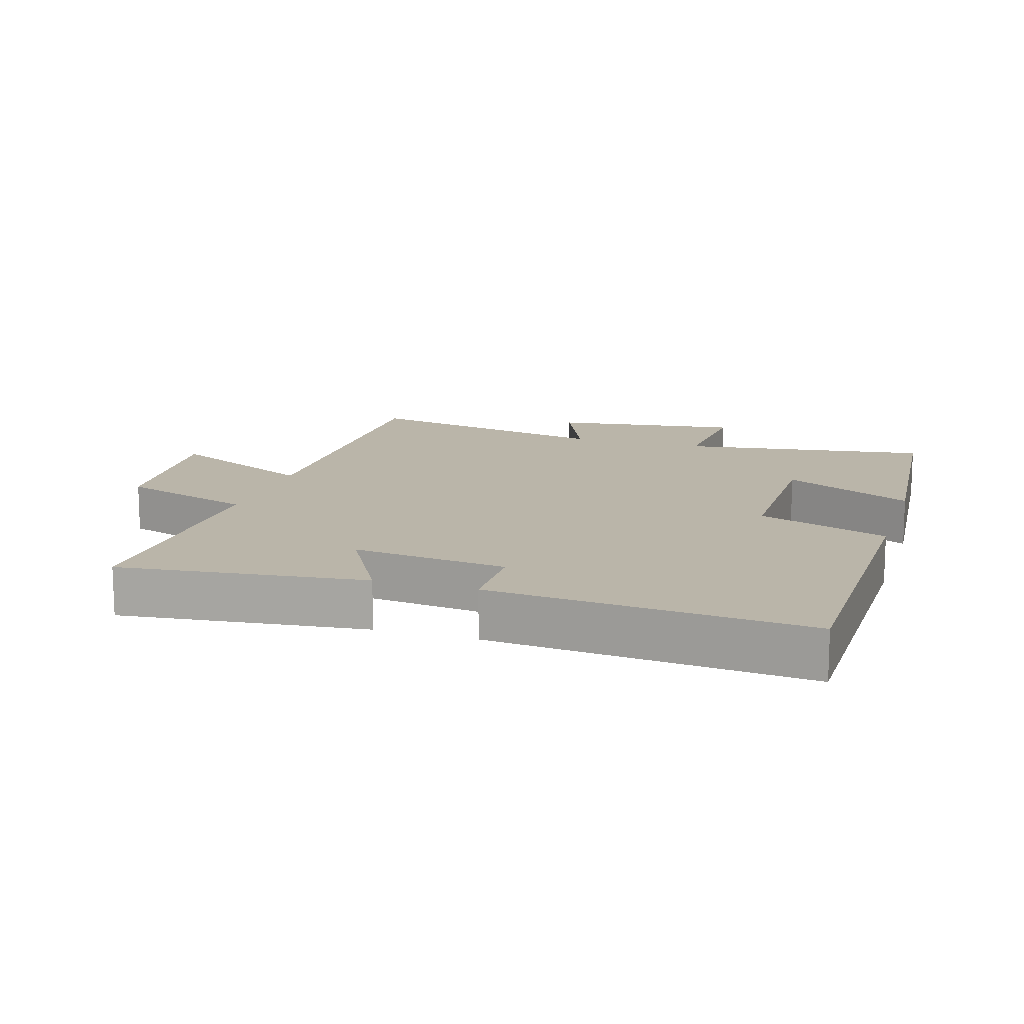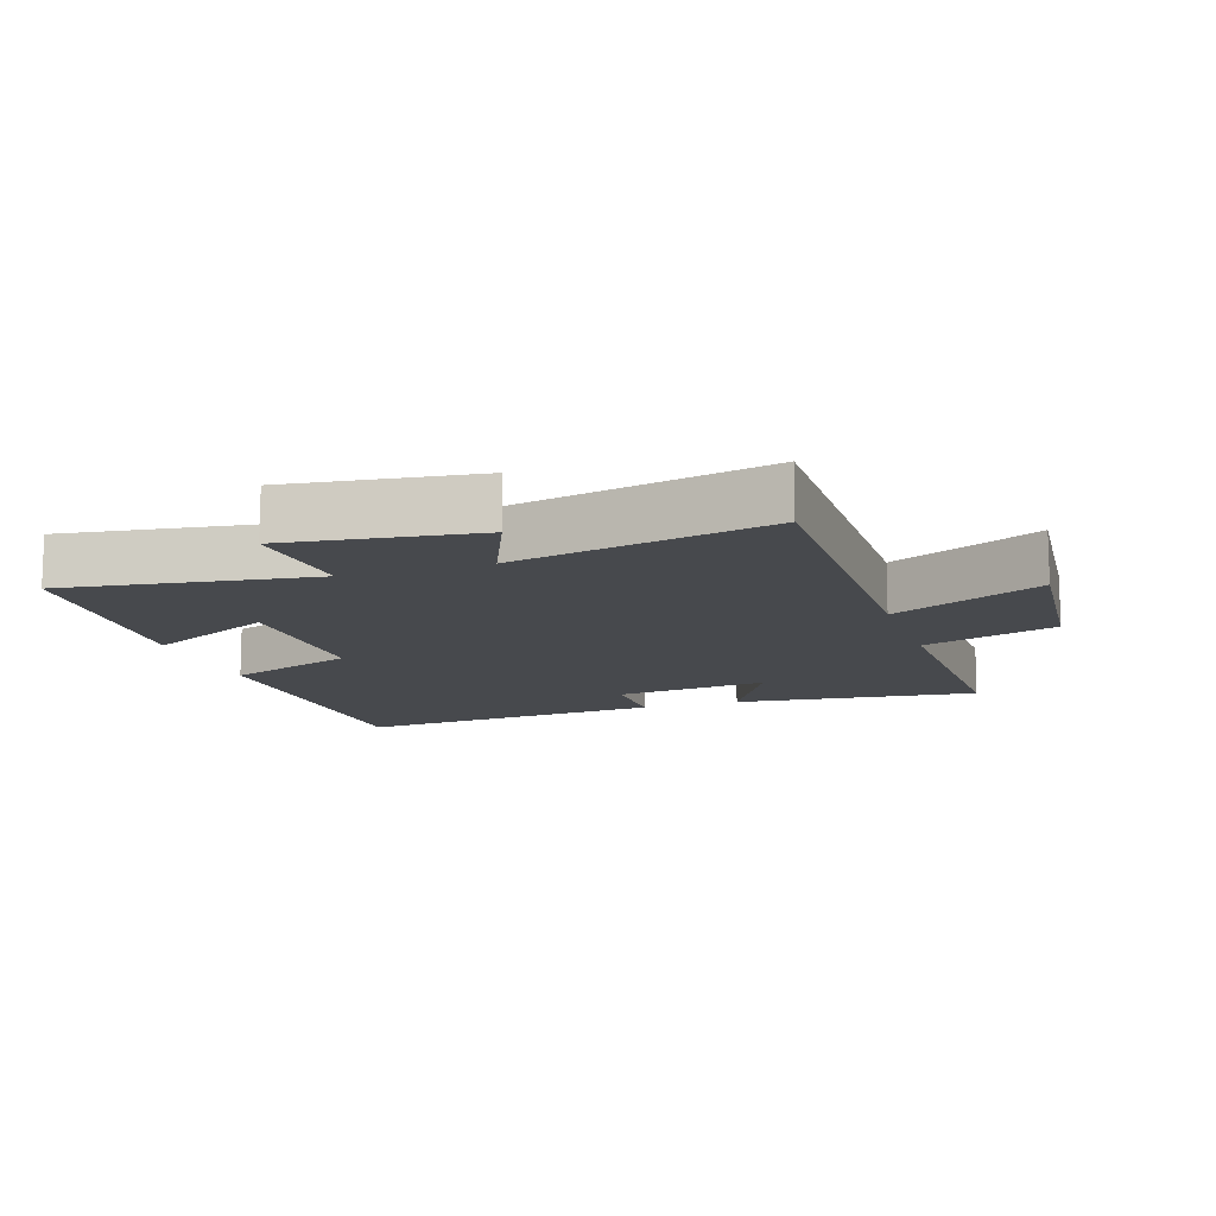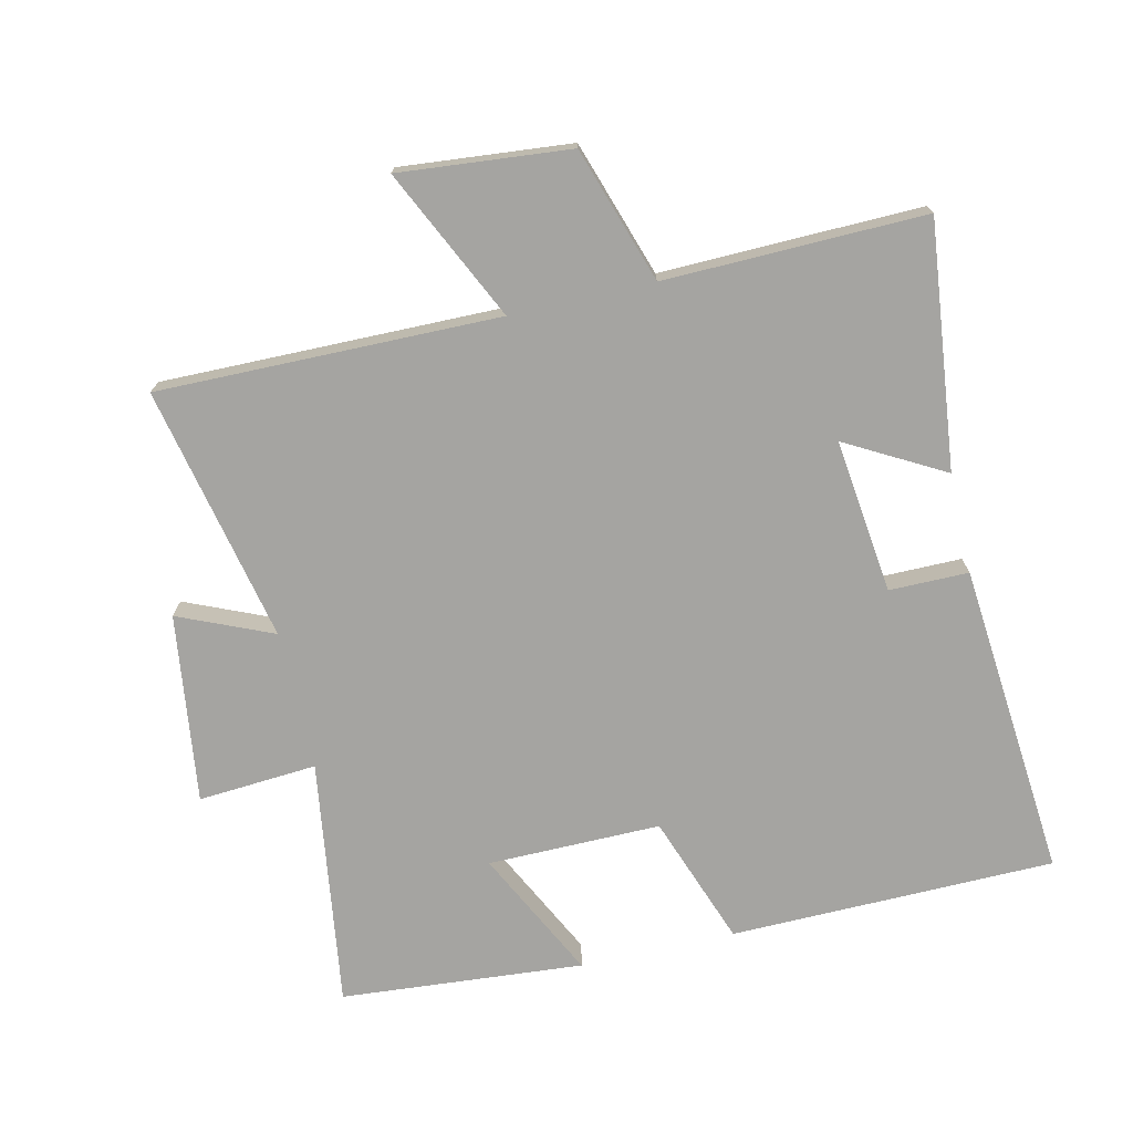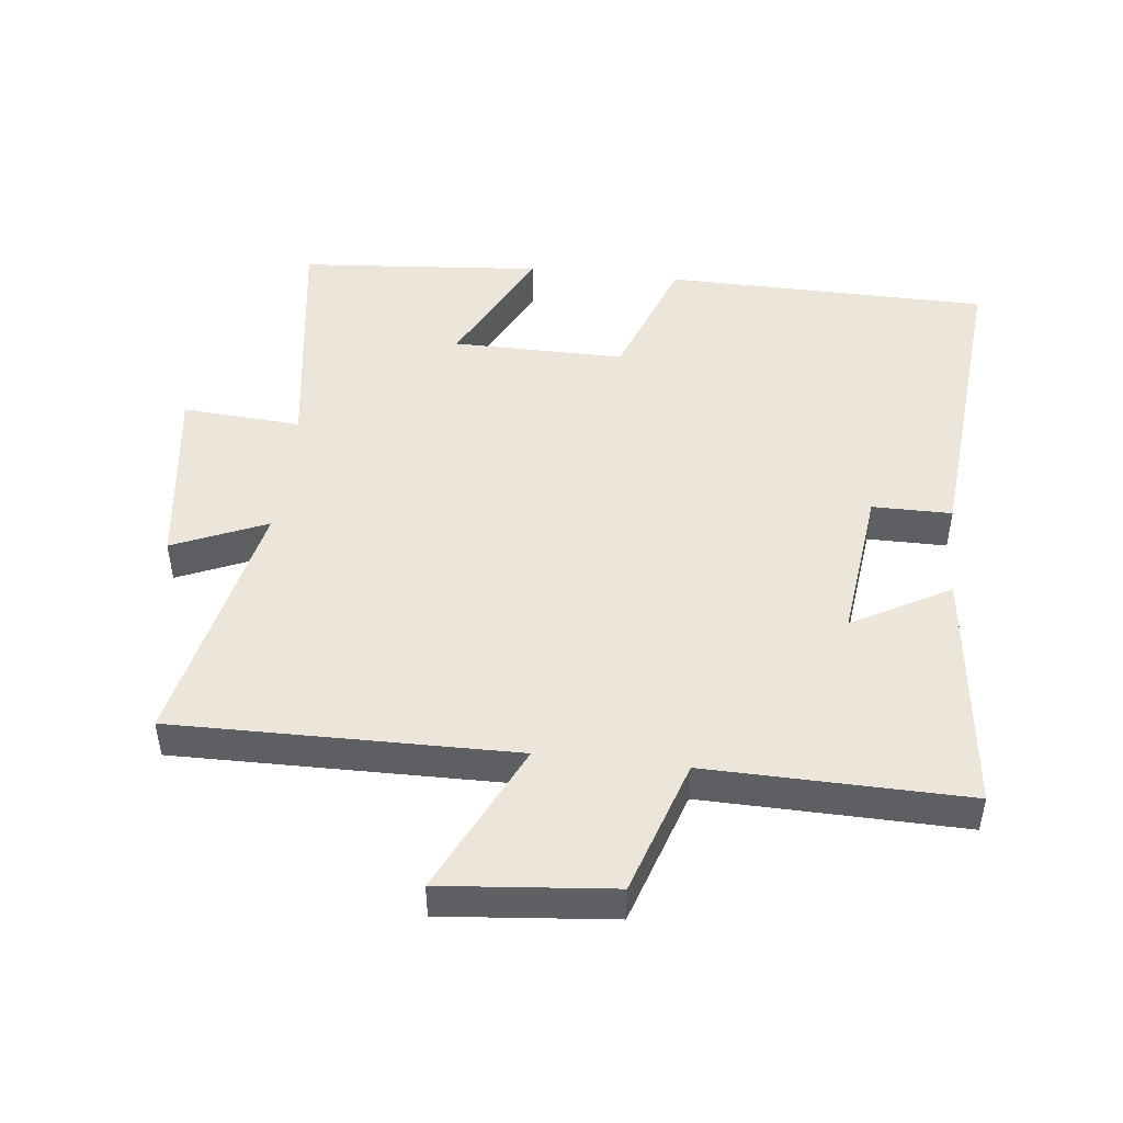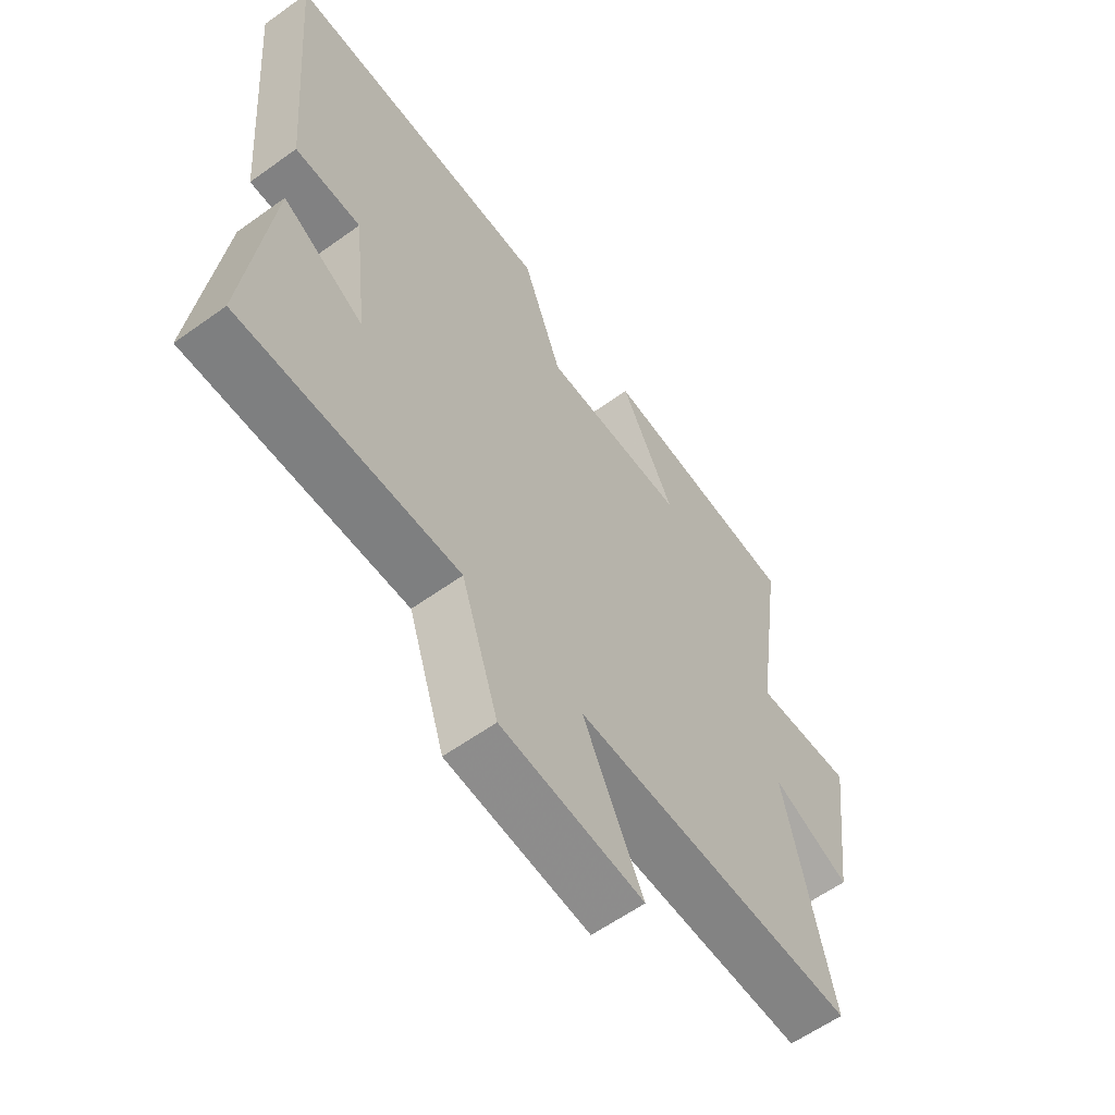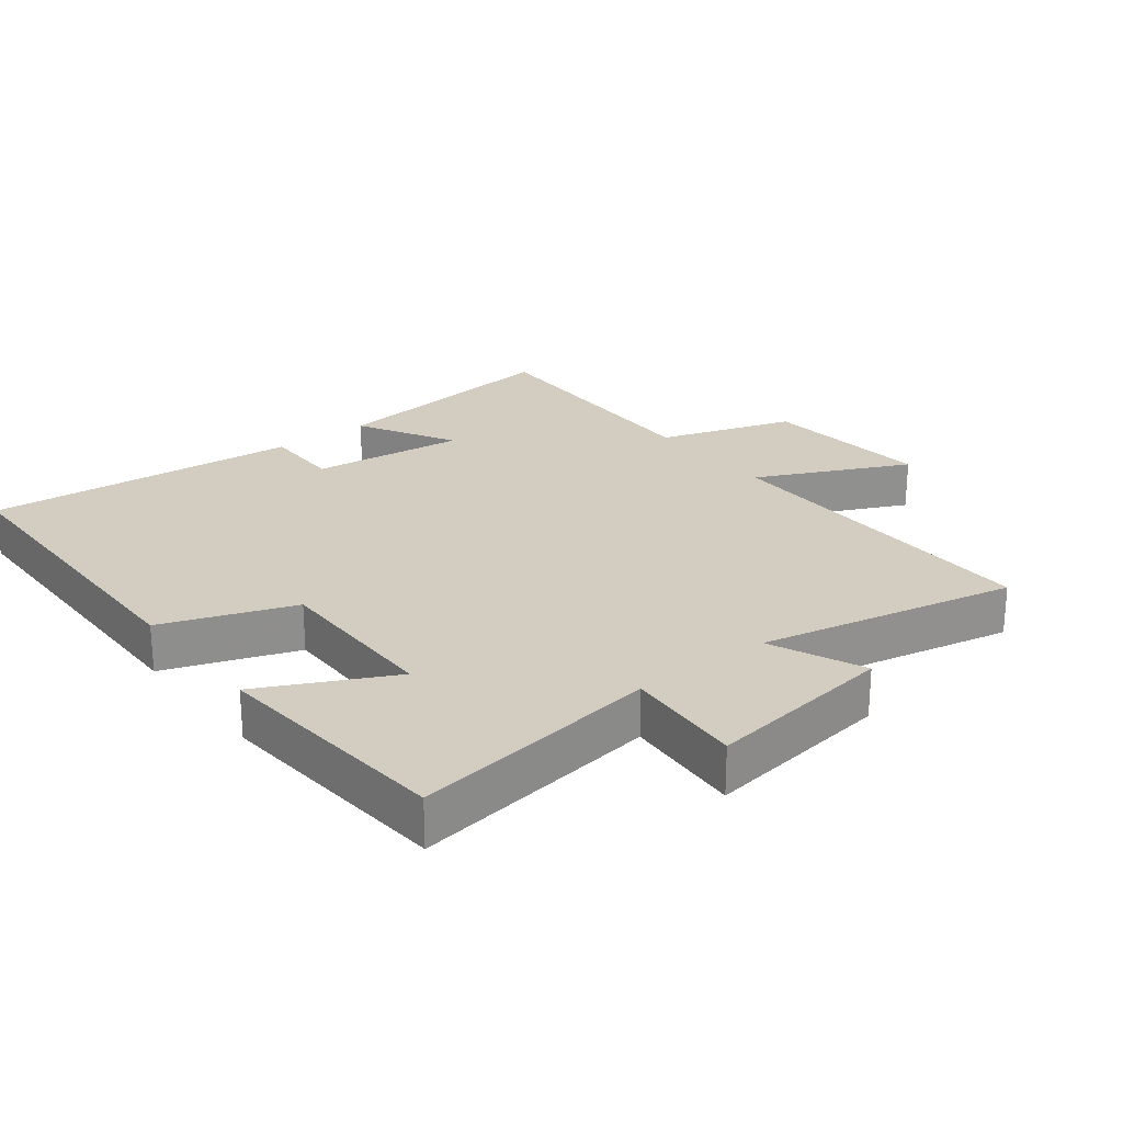
<metadata>
{"format":"obj","ext":"obj","renderer":"f3d","projection":"perspective","resolution":1024,"background":"white","views":[{"elev":13.7,"azim":-72.8,"up":"+Y"},{"elev":-12.3,"azim":108.5,"up":"+Y"},{"elev":-73.3,"azim":-167.1,"up":"+Y"},{"elev":47.4,"azim":-173.6,"up":"+Y"},{"elev":-60.5,"azim":-53.8,"up":"+Z"},{"elev":24.6,"azim":52.0,"up":"+Y"}]}
</metadata>
<code>
v 0.583 0.07 -0.506
v 0.067 0.07 -0.5
v 0.176 0.07 -0.728
v -0.082 0.07 -0.704
v -0.149 0.07 -0.5
v -0.542 0.07 -0.508
v -0.5 0.07 -0.137
v -0.352 0.07 -0.219
v -0.38 0.07 0.015
v -0.5 0.07 0.015
v -0.542 0.07 0.493
v -0.05 0.07 0.5
v 0.022 0.07 0.302
v 0.284 0.07 0.304
v 0.186 0.07 0.5
v 0.554 0.07 0.47
v 0.5 0.07 0.094
v 0.68 0.07 0.107
v 0.642 0.07 -0.179
v 0.5 0.07 -0.118
v 0.583 0 -0.506
v 0.067 0 -0.5
v 0.176 0 -0.728
v -0.082 0 -0.704
v -0.149 0 -0.5
v -0.542 0 -0.508
v -0.5 0 -0.137
v -0.352 0 -0.219
v -0.38 0 0.015
v -0.5 0 0.015
v -0.542 0 0.493
v -0.05 0 0.5
v 0.022 0 0.302
v 0.284 0 0.304
v 0.186 0 0.5
v 0.554 0 0.47
v 0.5 0 0.094
v 0.68 0 0.107
v 0.642 0 -0.179
v 0.5 0 -0.118
f 17 18 19 20
f 14 15 16 17
f 13 14 17 20
f 10 11 12 13
f 9 10 13
f 8 9 13 20
f 5 6 7 8
f 5 8 20
f 2 3 4 5
f 2 5 20
f 1 2 20
f 40 39 38 37
f 37 36 35 34
f 40 37 34 33
f 33 32 31 30
f 33 30 29
f 40 33 29 28
f 28 27 26 25
f 40 28 25
f 25 24 23 22
f 40 25 22
f 40 22 21
f 1 21 22 2
f 2 22 23 3
f 3 23 24 4
f 4 24 25 5
f 5 25 26 6
f 6 26 27 7
f 7 27 28 8
f 8 28 29 9
f 9 29 30 10
f 10 30 31 11
f 11 31 32 12
f 12 32 33 13
f 13 33 34 14
f 14 34 35 15
f 15 35 36 16
f 16 36 37 17
f 17 37 38 18
f 18 38 39 19
f 19 39 40 20
f 20 40 21 1

</code>
